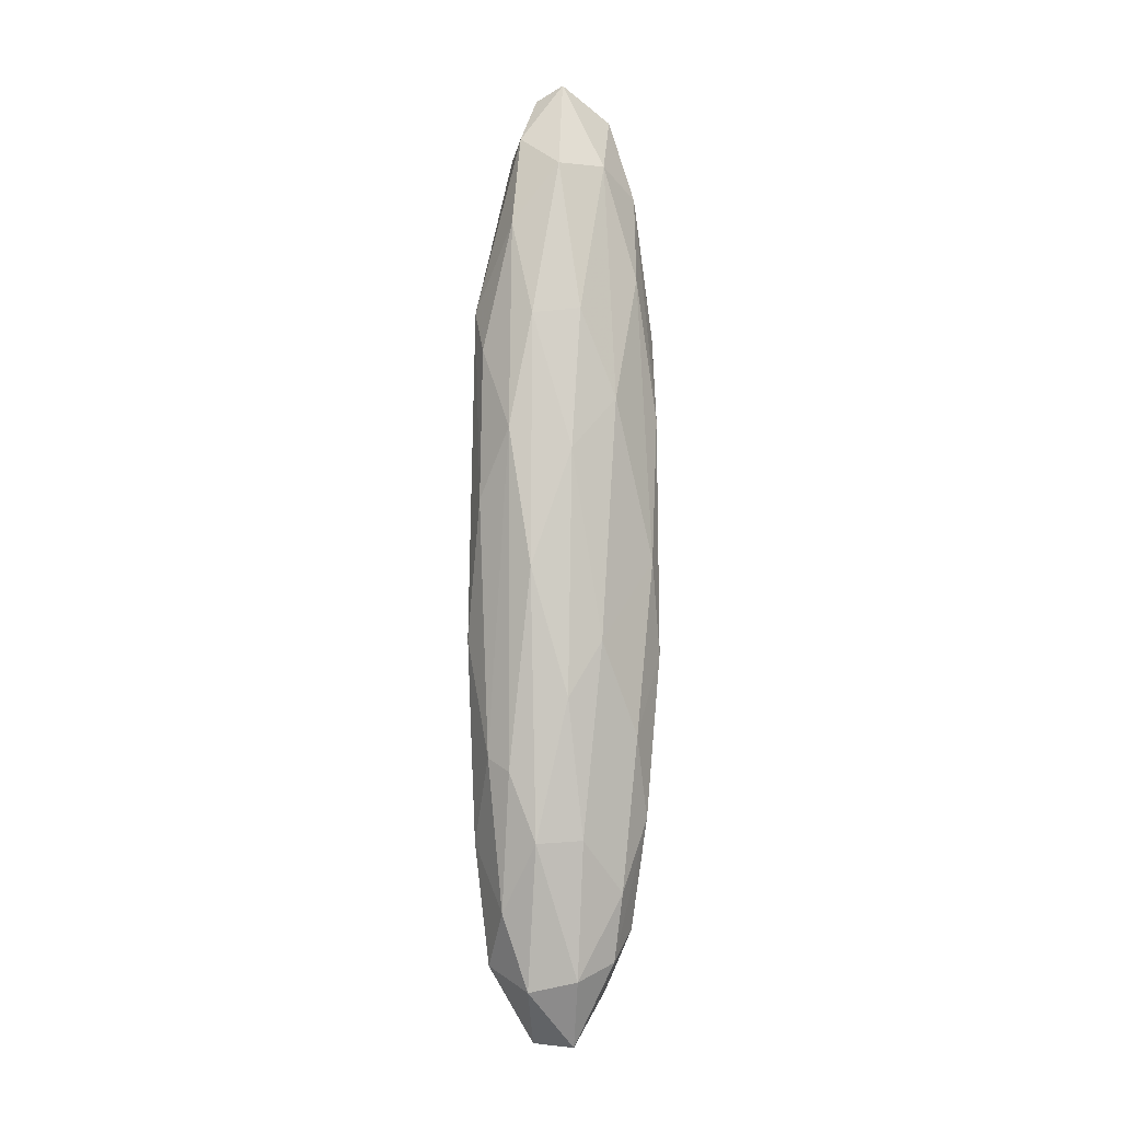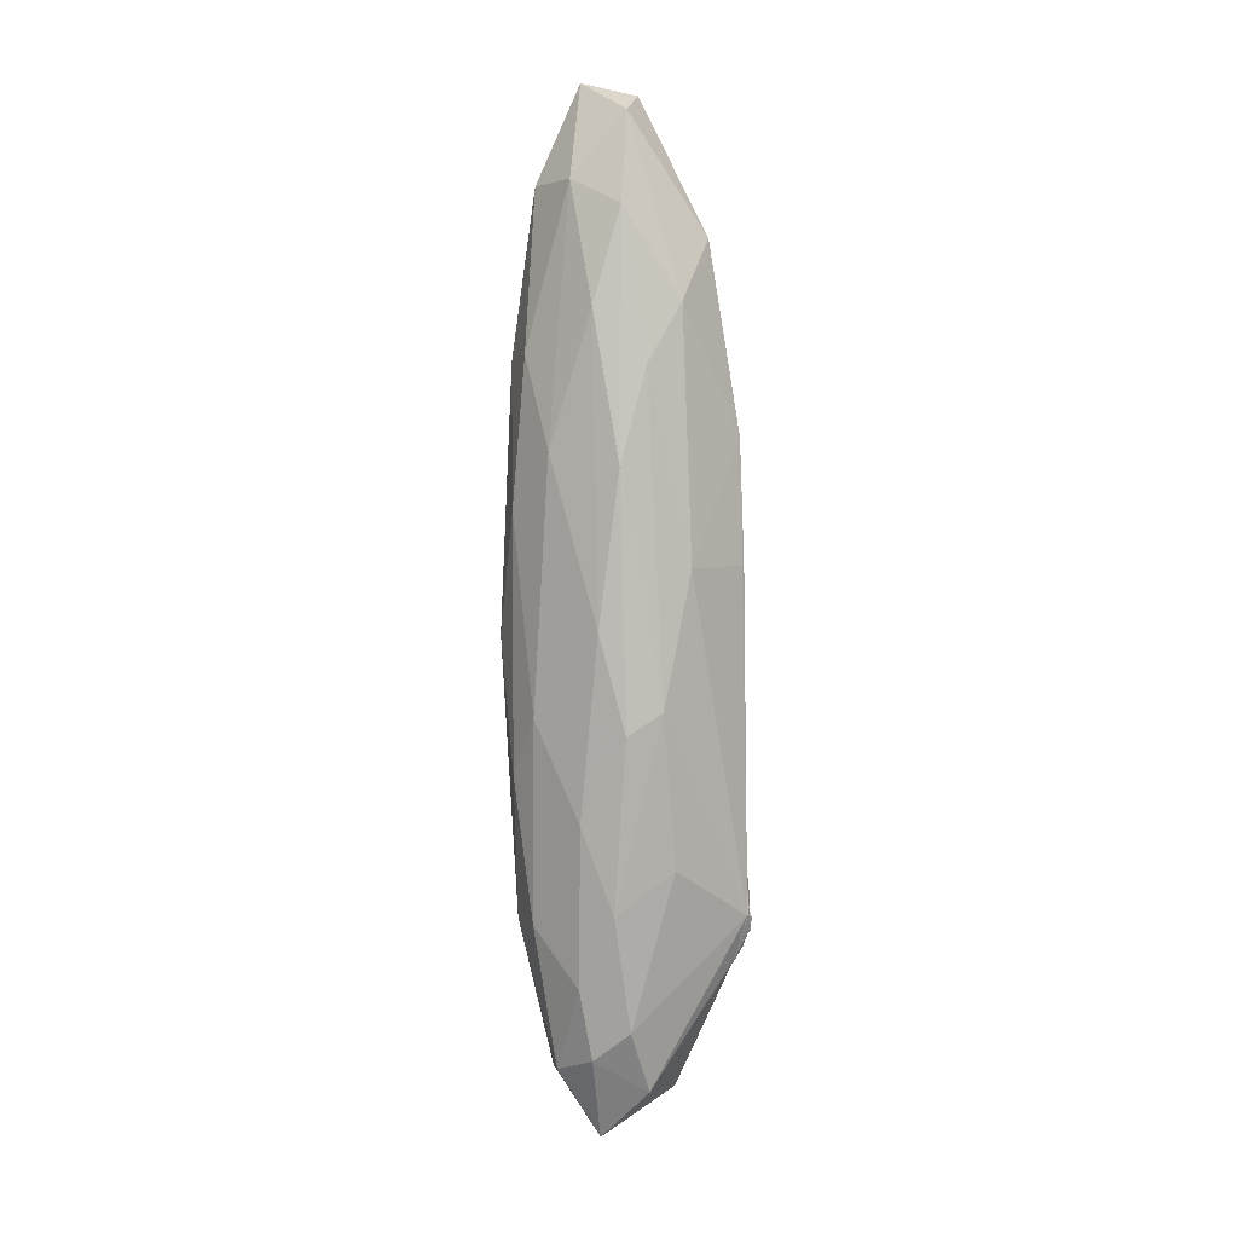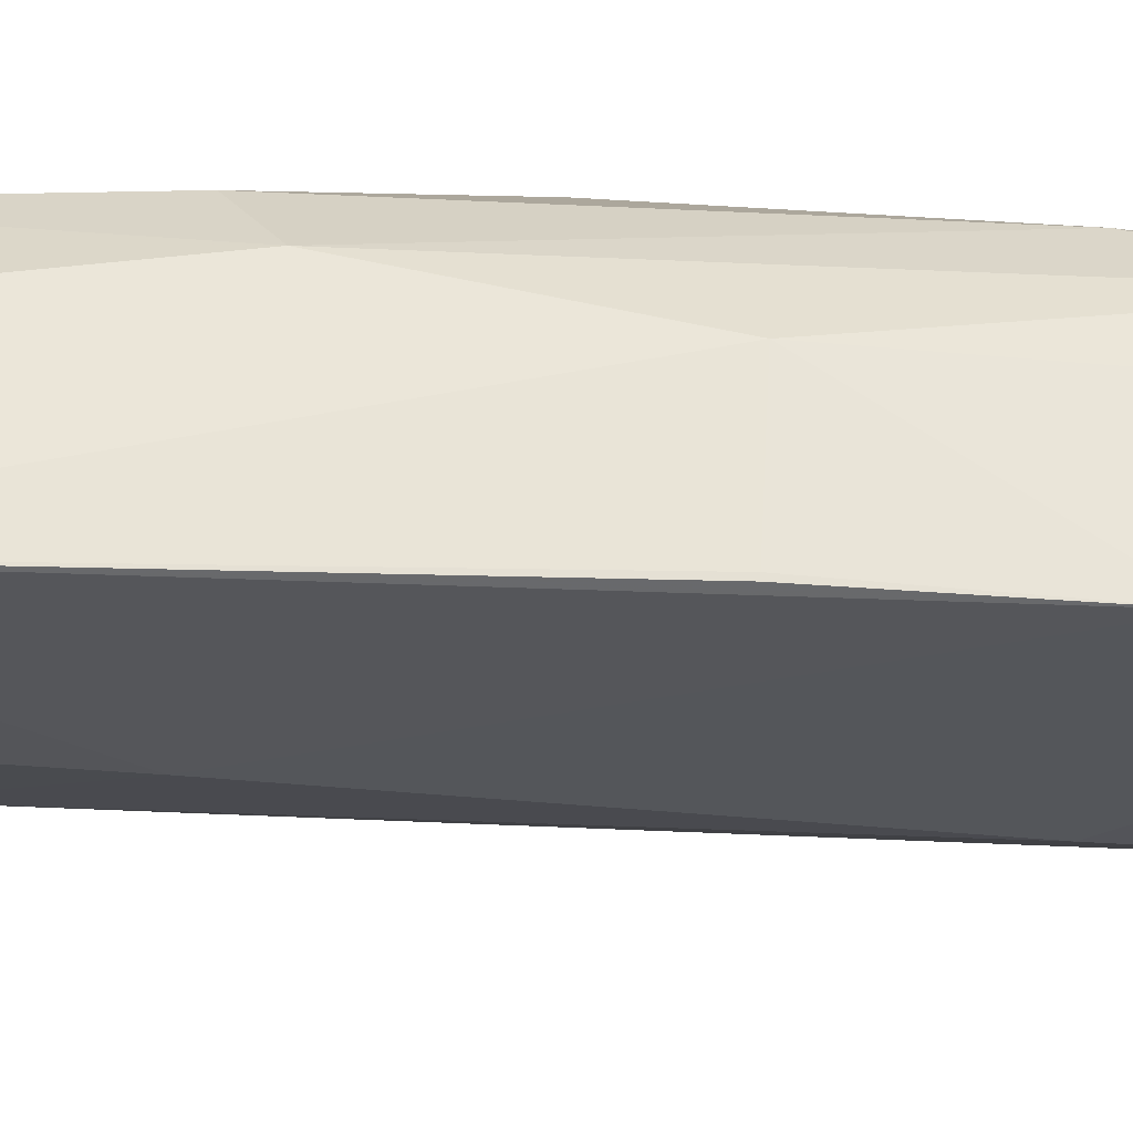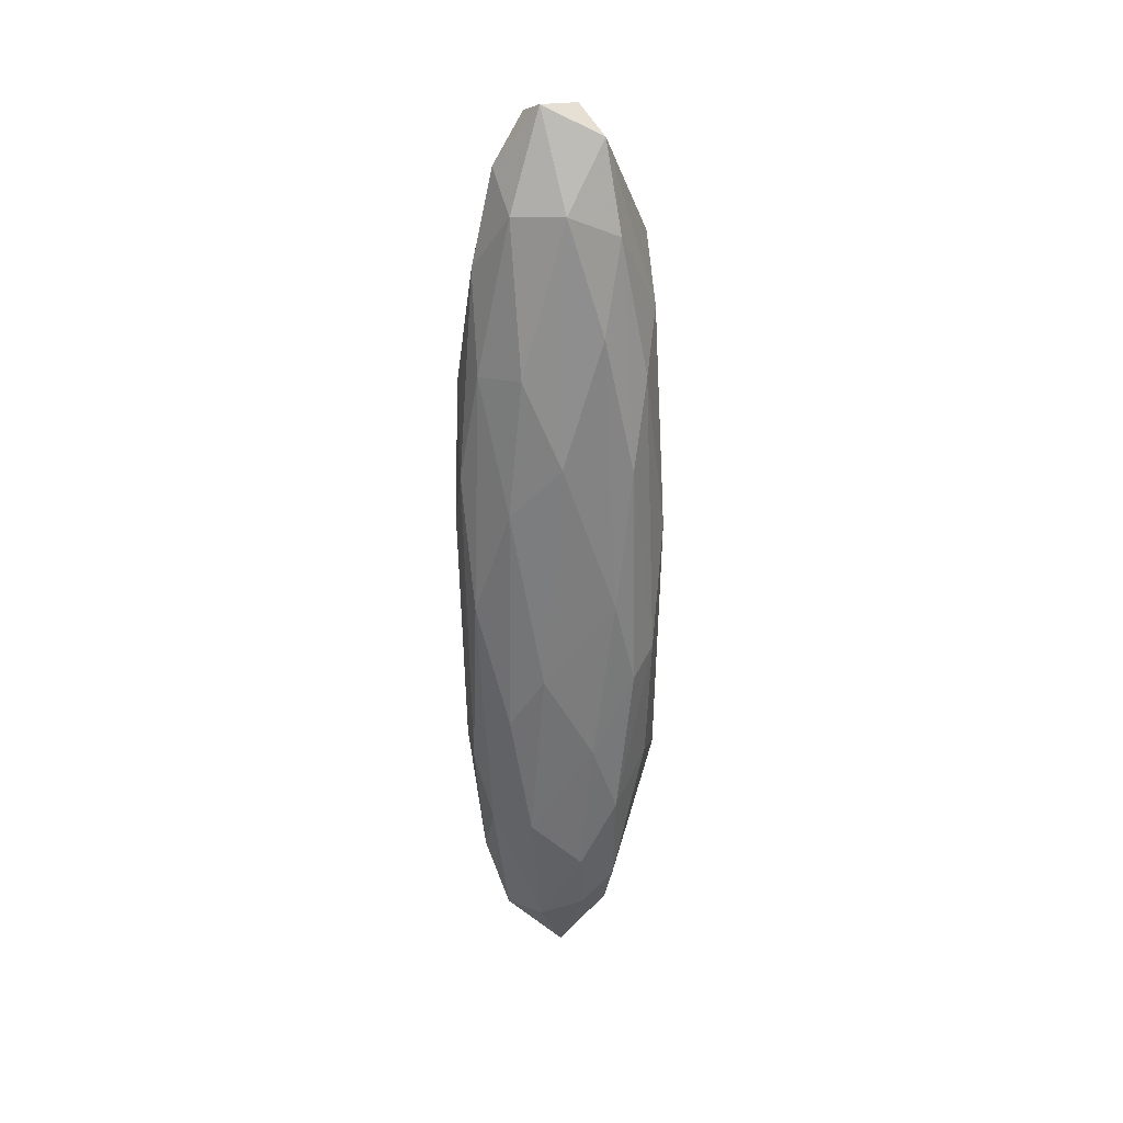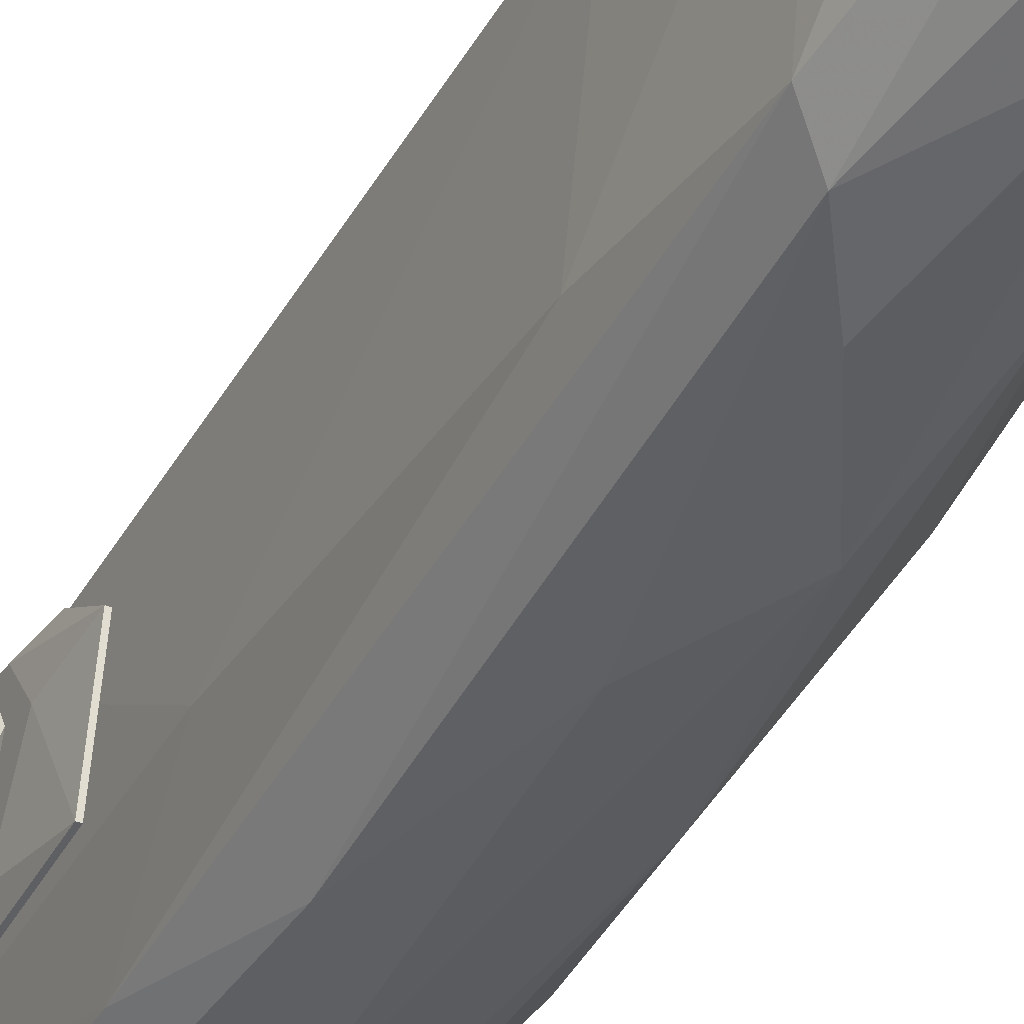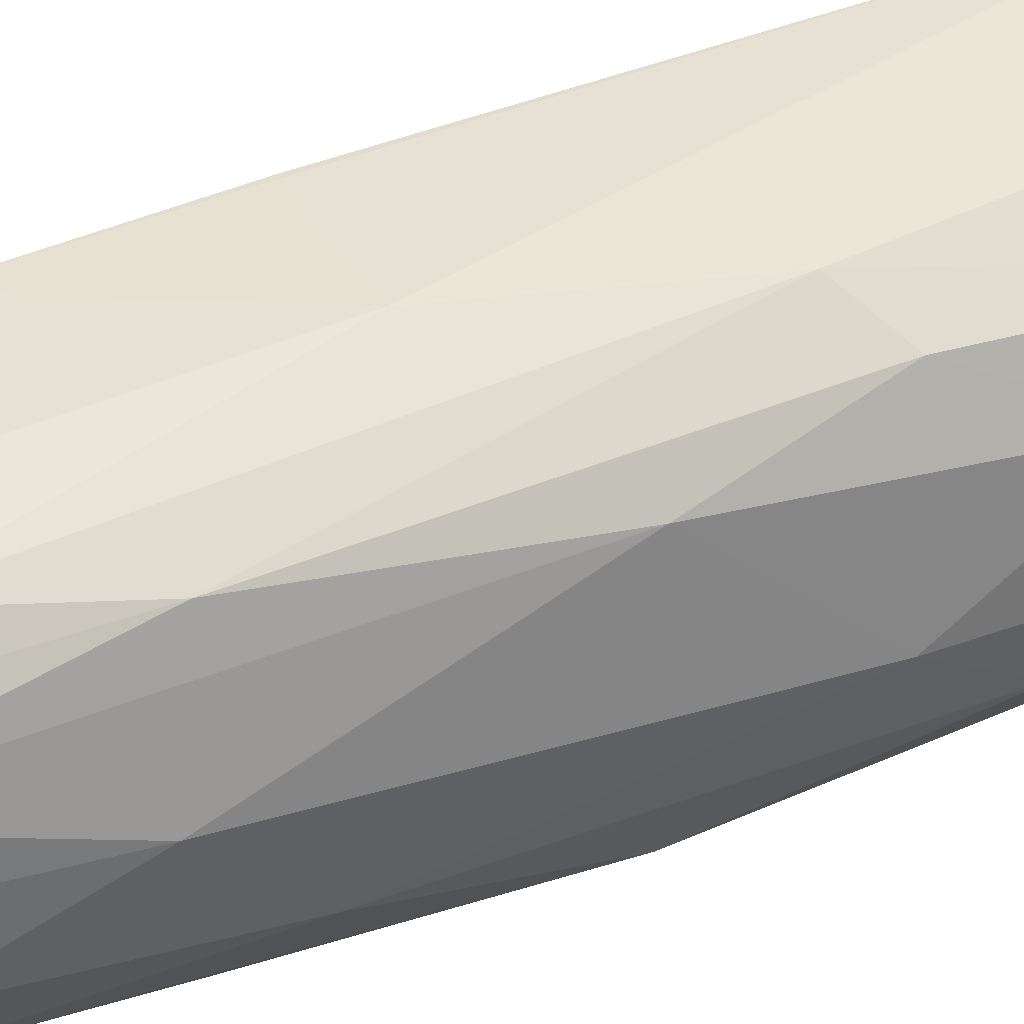
<metadata>
{"format":"obj","ext":"obj","renderer":"f3d","projection":"perspective","resolution":1024,"background":"white","views":[{"elev":-5.1,"azim":-129.6,"up":"+Y"},{"elev":4.8,"azim":-50.8,"up":"+Y"},{"elev":65.4,"azim":92.7,"up":"+Z"},{"elev":31.0,"azim":-93.9,"up":"+Y"},{"elev":-40.6,"azim":154.4,"up":"+Z"},{"elev":34.5,"azim":-118.2,"up":"+Z"}]}
</metadata>
<code>
o convex_0
v -0.3217 2.297 -0.8264
v 0.8173 0.3048 1.195
v 0.7889 0.3048 1.195
v 0.3901 -5.447 -0.2283
v -0.5211 -1.288 0.7965
v 0.7603 2.582 -0.7125
v -0.09379 4.662 0.4548
v 0.9028 -3.681 1.024
v -0.3217 -3.283 -0.7693
v 0.6464 -3.31 -0.8262
v -0.3787 -4.564 0.2554
v -0.7205 1.415 -0.000589
v 0.561 3.465 0.9388
v 0.2477 4.833 -0.3137
v -0.3217 2.241 0.8821
v 0.2477 0.3325 -1.083
v 0.9028 -4.051 -0.000366
v -0.7205 -1.174 -0.1997
v -0.464 4.006 0.05628
v -0.00846 -2.628 0.9959
v 0.1338 -4.934 0.5688
v -0.00846 3.323 -0.8547
v 0.04859 0.3048 1.138
v 0.9028 -3.198 1.195
v 0.675 3.75 0.3408
v 0.8458 1.272 -0.4845
v -0.4071 -0.4061 -0.9118
v 0.1338 -4.023 -0.855
v -0.3503 -4.735 -0.2283
v 0.7603 -5.048 0.3979
v 0.7889 -4.45 -0.4845
v -0.3503 3.978 -0.4845
v 0.8173 1.557 1.138
v -0.578 2.782 0.4263
v -0.635 0.8455 -0.5416
v -0.6634 -2.172 0.3408
v 0.3616 4.861 0.2269
v -0.2363 -4.251 0.6256
v -0.578 -3.254 -0.3423
v 0.1624 -2.4 -1.026
v 0.561 2.412 -0.9116
v 0.07703 2.839 0.9959
v 0.01998 -5.476 0.02773
v -0.6634 -0.2922 0.5688
v 0.5326 4.205 -0.4277
v -0.0369 4.976 -0.1714
v 0.561 -1.147 -0.9973
v 0.7889 -2.314 -0.7125
v 0.01998 -4.849 -0.5985
v -0.1793 1.073 -1.026
v 0.9028 -1.375 -0.1429
v -0.6066 -1.774 -0.57
v 0.6179 -4.62 -0.6554
v 0.1338 4.32 -0.627
v -0.3503 3.75 0.5971
v -0.6066 2.355 -0.3991
v -0.2363 -1.061 1.024
v -0.5495 -3.823 0.2271
v 0.7603 2.867 0.8536
v 0.8173 -4.934 -0.1429
v -0.4926 -3.055 0.6256
v -0.5495 1.272 0.7396
v -0.1224 -2.542 -0.9687
v 0.2761 1.956 -1.026
f 16 50 64
f 2 3 24
f 8 17 24
f 21 8 24
f 3 23 24
f 8 21 30
f 22 1 32
f 3 2 33
f 23 3 33
f 2 24 33
f 19 12 34
f 18 12 35
f 1 27 35
f 7 13 37
f 13 25 37
f 11 21 38
f 24 20 38
f 21 24 38
f 9 29 39
f 36 18 39
f 10 28 40
f 13 7 42
f 15 23 42
f 23 33 42
f 33 13 42
f 21 11 43
f 11 29 43
f 4 30 43
f 30 21 43
f 12 18 44
f 34 12 44
f 36 5 44
f 18 36 44
f 25 6 45
f 14 37 45
f 37 25 45
f 6 41 45
f 19 7 46
f 32 19 46
f 7 37 46
f 37 14 46
f 10 40 47
f 40 16 47
f 41 6 47
f 16 41 47
f 6 26 48
f 31 10 48
f 17 31 48
f 47 6 48
f 10 47 48
f 9 28 49
f 29 9 49
f 4 43 49
f 43 29 49
f 1 22 50
f 27 1 50
f 16 40 50
f 24 17 51
f 33 24 51
f 26 33 51
f 48 26 51
f 17 48 51
f 27 9 52
f 18 35 52
f 35 27 52
f 9 39 52
f 39 18 52
f 28 10 53
f 10 31 53
f 49 28 53
f 4 49 53
f 22 32 54
f 41 22 54
f 14 45 54
f 45 41 54
f 46 14 54
f 32 46 54
f 7 19 55
f 19 34 55
f 42 7 55
f 15 42 55
f 12 19 56
f 32 1 56
f 19 32 56
f 35 12 56
f 1 35 56
f 23 15 57
f 20 24 57
f 24 23 57
f 29 11 58
f 39 29 58
f 36 39 58
f 6 25 59
f 25 13 59
f 26 6 59
f 13 33 59
f 33 26 59
f 17 8 60
f 30 4 60
f 8 30 60
f 31 17 60
f 53 31 60
f 4 53 60
f 5 36 61
f 38 20 61
f 11 38 61
f 57 5 61
f 20 57 61
f 58 11 61
f 36 58 61
f 44 5 62
f 34 44 62
f 15 55 62
f 55 34 62
f 5 57 62
f 57 15 62
f 9 27 63
f 28 9 63
f 40 28 63
f 27 50 63
f 50 40 63
f 41 16 64
f 22 41 64
f 50 22 64
o convex_1
v 0.9028 -3.995 0.1418
v 0.9313 -3.113 1.195
v 0.9883 -3.056 1.167
v 0.9028 -2.315 0.0278
v 0.9883 -4.052 0.2842
v 0.9028 -3.739 0.9959
v 0.9883 -2.999 0.1988
v 0.9028 -2.144 0.8536
v 0.9883 -2.657 0.7682
v 0.9883 -4.052 0.6258
v 0.9313 -2.315 0.0278
v 0.9028 -4.166 0.6258
v 0.9313 -3.625 0.05638
v 0.9028 -2.543 1.138
v 0.9313 -2.144 0.8536
v 0.9883 -3.54 1.081
v 0.9313 -4.195 0.2272
v 0.9028 -3.226 1.195
v 0.9883 -2.913 1.138
v 0.9313 -4.166 0.6258
v 0.9313 -2.543 1.138
v 0.9028 -3.625 0.05638
v 0.9883 -3.34 1.167
f 82 70 87
f 68 65 70
f 67 69 71
f 68 70 72
f 67 71 73
f 69 67 74
f 68 72 75
f 73 71 75
f 70 65 76
f 71 69 77
f 68 75 77
f 75 71 77
f 72 70 78
f 72 78 79
f 75 72 79
f 73 75 79
f 74 67 80
f 69 74 81
f 76 65 81
f 65 77 81
f 77 69 81
f 66 78 82
f 78 70 82
f 67 73 83
f 73 79 83
f 70 76 84
f 80 70 84
f 74 80 84
f 81 74 84
f 76 81 84
f 66 67 85
f 78 66 85
f 79 78 85
f 67 83 85
f 83 79 85
f 65 68 86
f 77 65 86
f 68 77 86
f 67 66 87
f 80 67 87
f 70 80 87
f 66 82 87
o convex_2
v 0.9883 -3.995 0.3412
v 1.017 -3.226 1.167
v 0.9883 -3.226 1.167
v 1.017 -3.113 0.2556
v 1.273 -3.454 0.6544
v 0.9883 -2.913 0.8536
v 1.017 -3.995 0.626
v 1.273 -3.369 0.7397
v 1.045 -3.369 1.138
v 1.017 -3.967 0.3127
v 0.9883 -3.113 0.2556
v 1.017 -2.999 1.081
v 1.017 -2.913 0.7682
v 1.245 -3.426 0.7966
v 0.9883 -3.596 0.996
v 1.245 -3.312 0.6829
v 1.017 -3.34 0.2556
v 1.045 -3.91 0.6829
v 0.9883 -3.995 0.626
f 94 102 106
f 88 90 93
f 89 90 96
f 95 89 96
f 94 88 97
f 92 94 97
f 88 93 98
f 97 88 98
f 90 89 99
f 93 90 99
f 89 95 99
f 99 95 100
f 98 93 100
f 91 98 100
f 93 99 100
f 92 95 101
f 95 96 101
f 90 88 102
f 96 90 102
f 92 91 103
f 95 92 103
f 100 95 103
f 91 100 103
f 91 92 104
f 92 97 104
f 98 91 104
f 97 98 104
f 94 92 105
f 92 101 105
f 101 96 105
f 102 94 105
f 96 102 105
f 88 94 106
f 102 88 106

</code>
